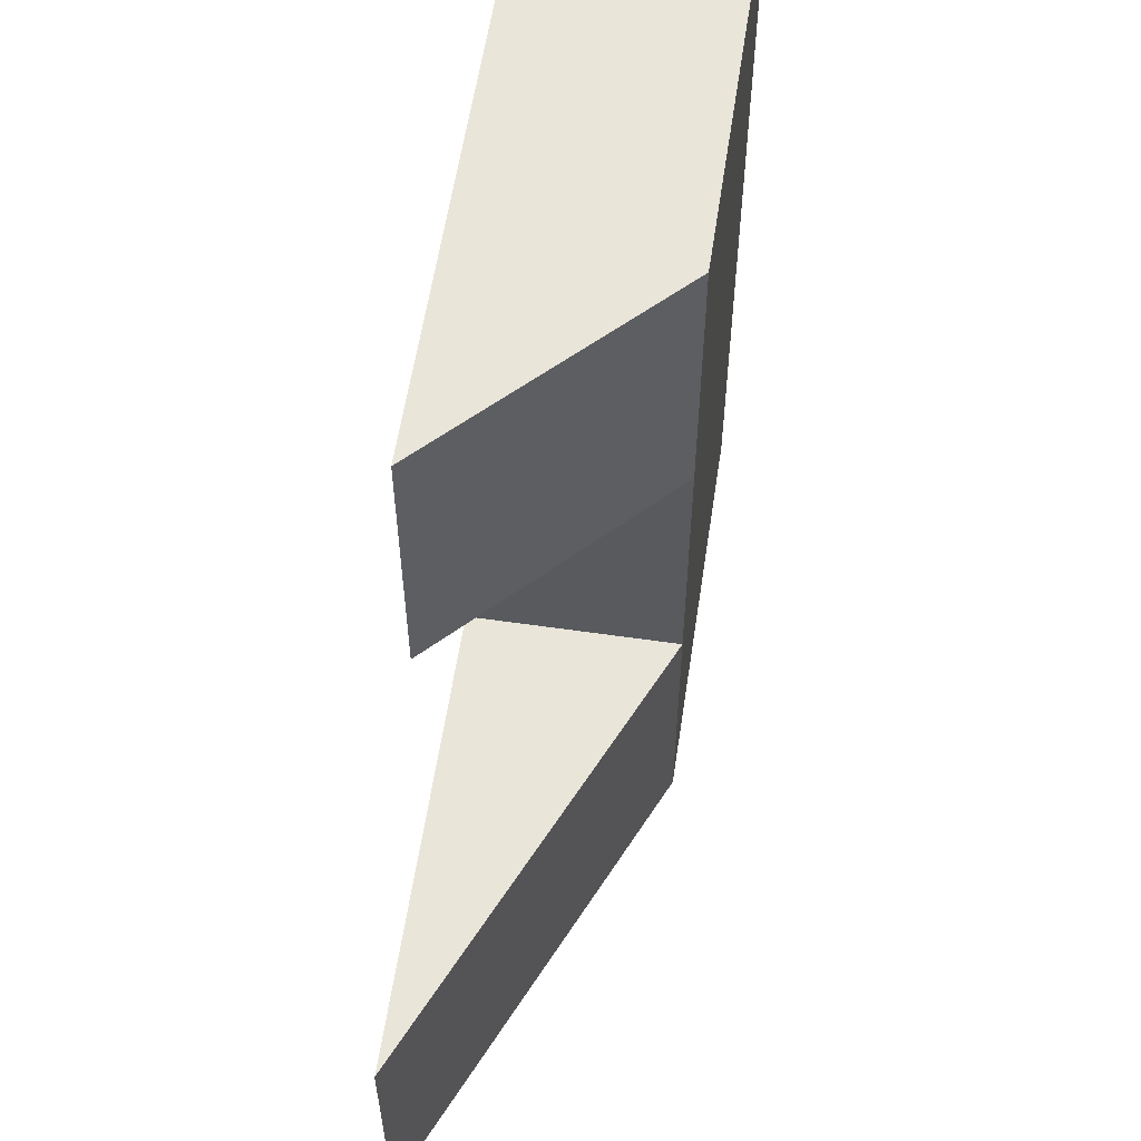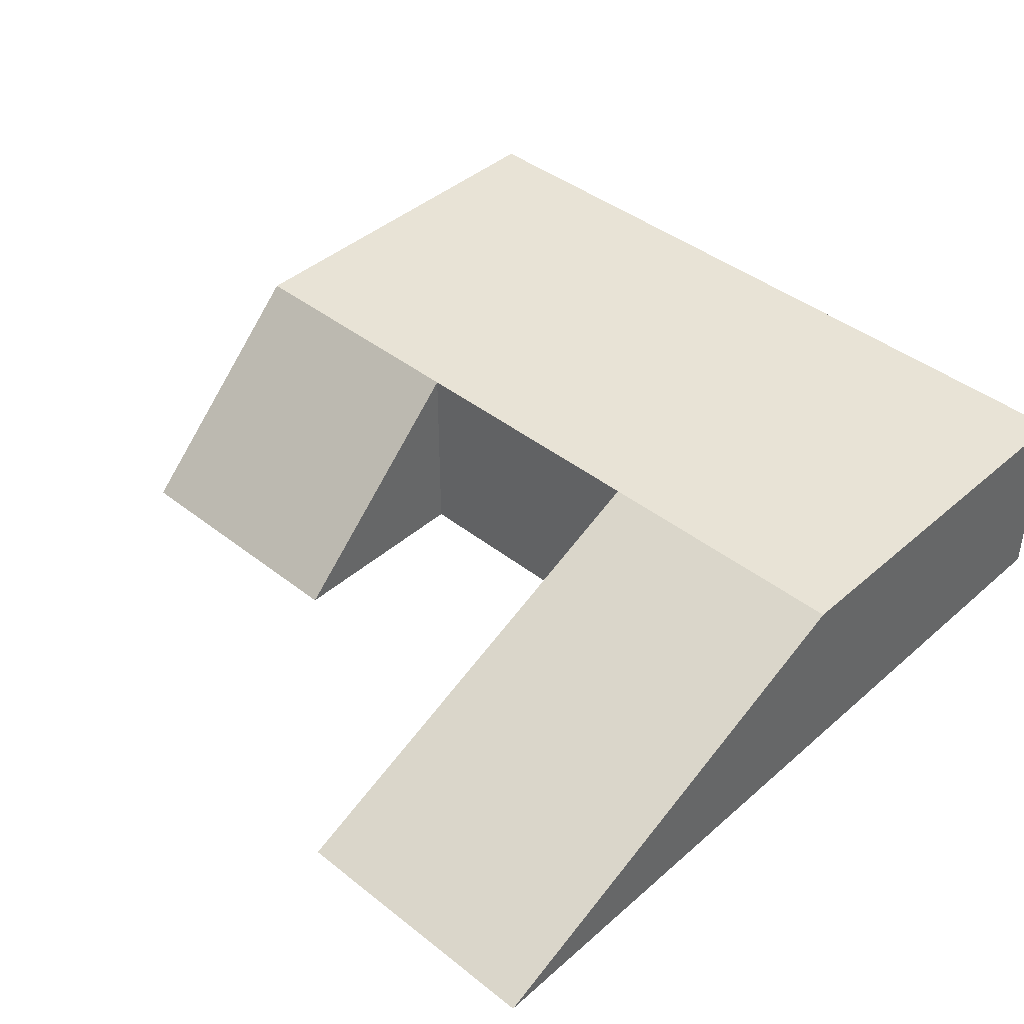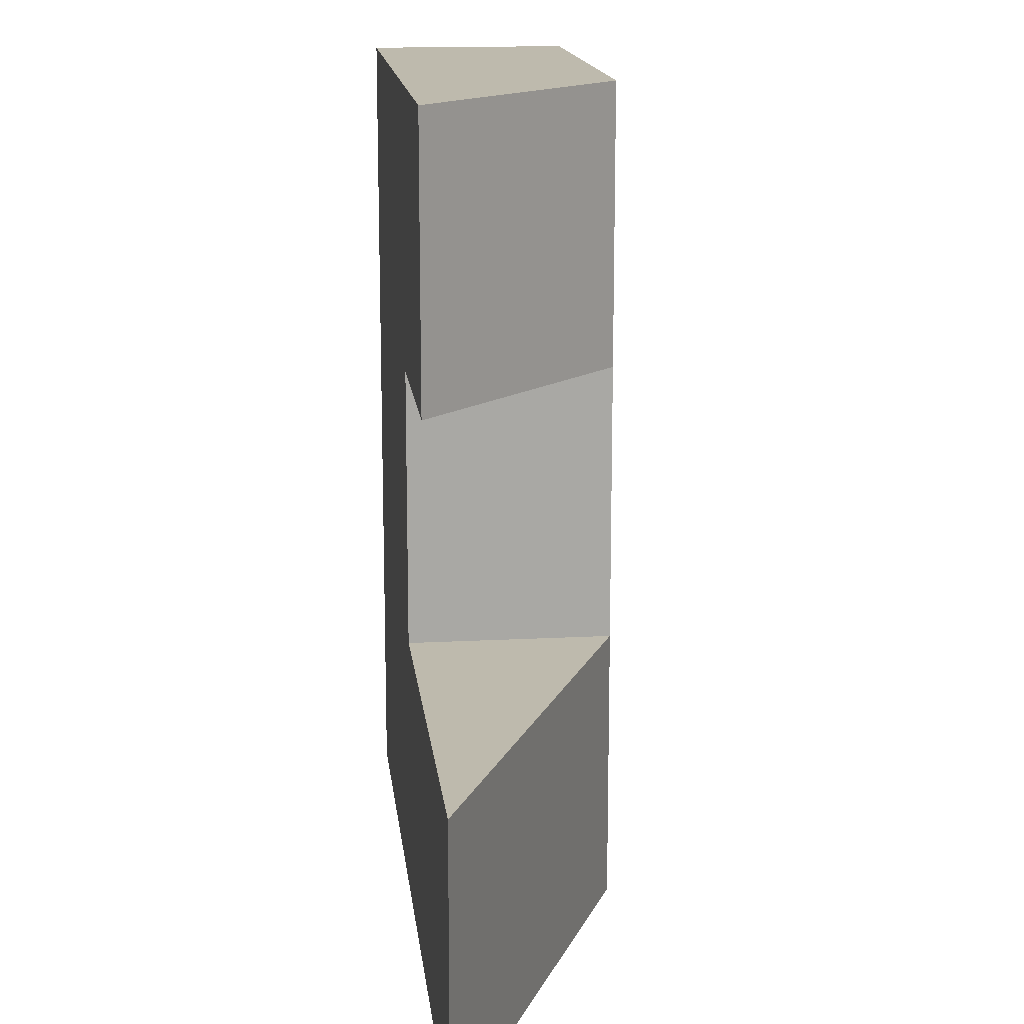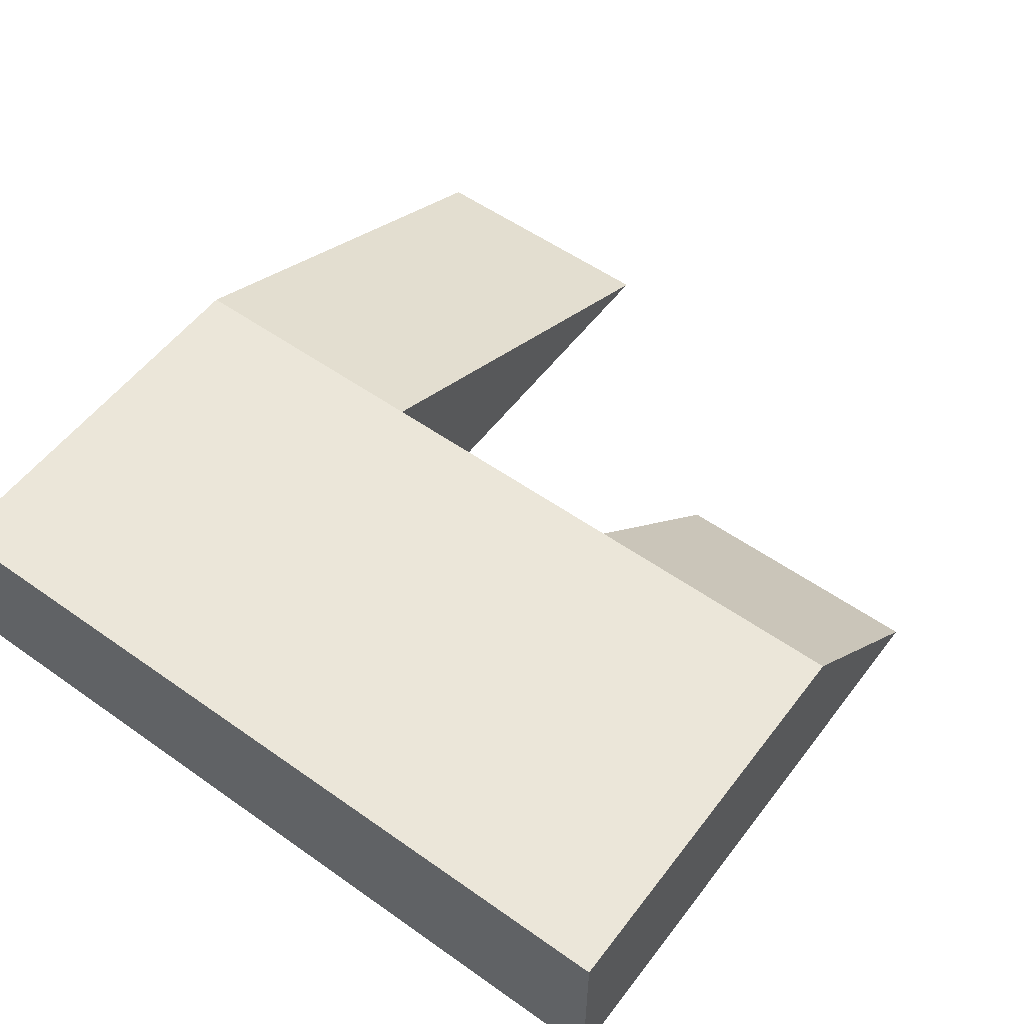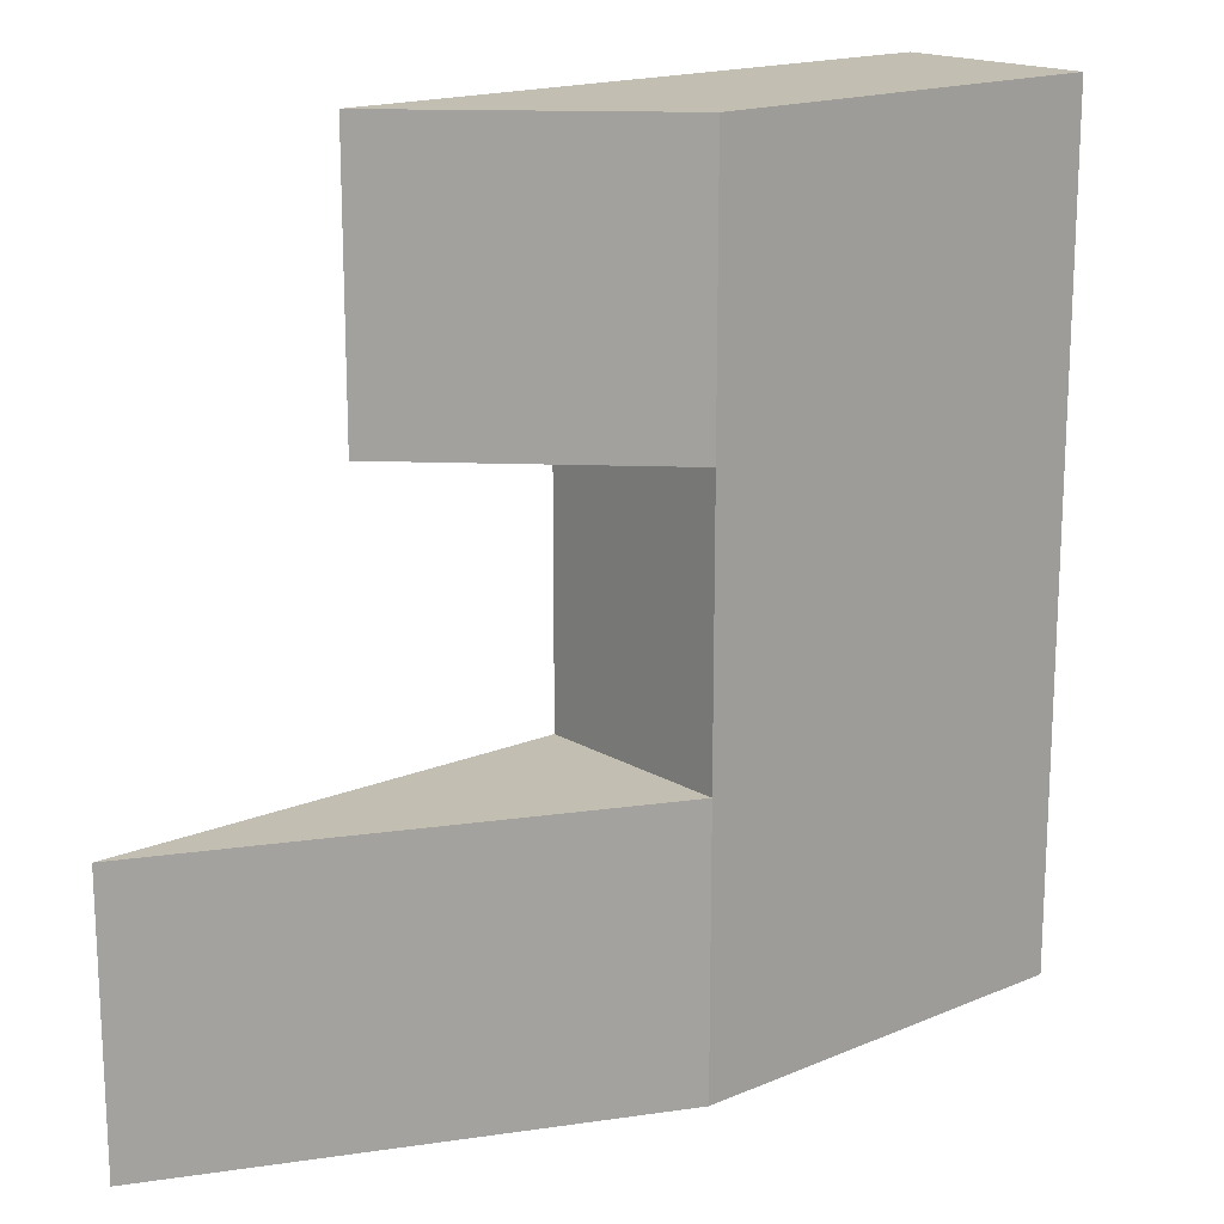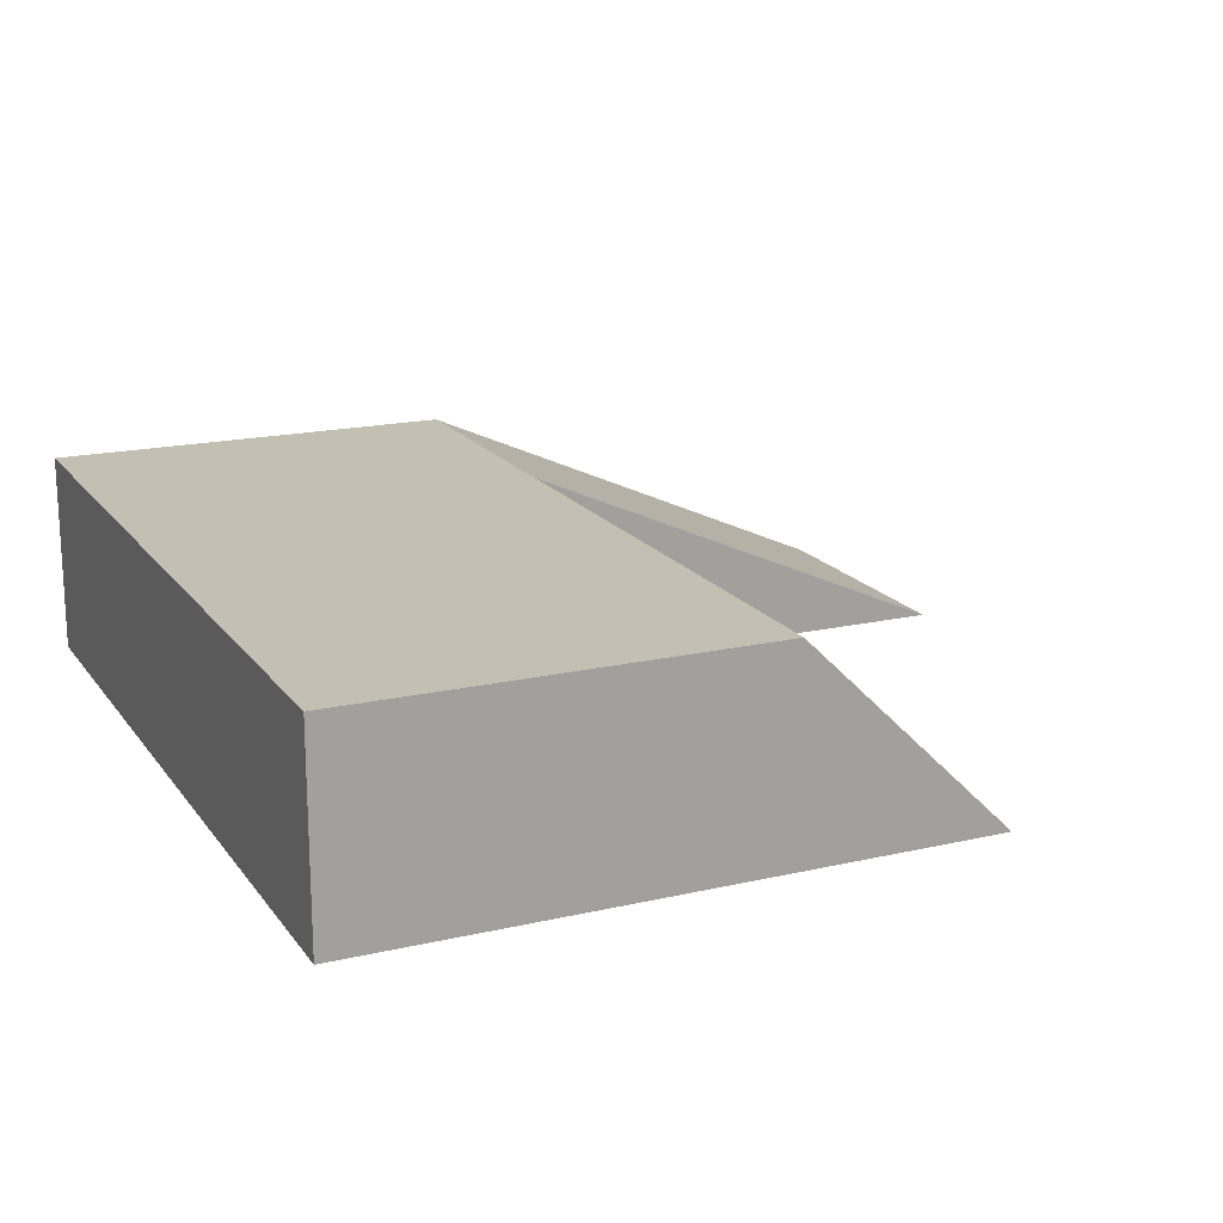
<metadata>
{"format":"obj","ext":"obj","renderer":"f3d","projection":"perspective","resolution":1024,"background":"white","views":[{"elev":58.2,"azim":98.5,"up":"+Z"},{"elev":41.7,"azim":133.5,"up":"+Y"},{"elev":15.4,"azim":83.6,"up":"+Z"},{"elev":55.1,"azim":-53.3,"up":"+Y"},{"elev":17.1,"azim":139.8,"up":"+Z"},{"elev":17.7,"azim":-24.5,"up":"+Y"}]}
</metadata>
<code>
v -7.5 0 15
v 0 0 15
v 7.5 0 15
v -7.5 7.343 15
v 0 7.343 15
v 7.5 7.343 15
v -7.5 7.343 5
v 0 7.343 5
v 7.5 7.343 5
v -7.5 7.343 -5
v 0 7.343 -5
v 7.5 7.343 -5
v -7.5 7.343 -15
v 0 7.343 -15
v 7.5 7.343 -15
v -7.5 0 -15
v 0 0 -15
v 7.5 0 -15
v -7.5 0 -5
v 0 0 -5
v 7.5 0 -5
v -7.5 0 5
v 0 0 5
v 7.5 0 5
v 24 1e-06 -15
v 24 1e-06 -5
v 15 -1e-06 5
v 15 -1e-06 15
f 1 2 5 4
f 2 3 6 5
f 4 5 8 7
f 5 6 9 8
f 7 8 11 10
f 8 9 12 11
f 10 11 14 13
f 11 12 15 14
f 13 14 17 16
f 14 15 18 17
f 16 17 20 19
f 17 18 21 20
f 19 20 23 22
f 20 21 24 23
f 22 23 2 1
f 23 24 3 2
f 24 21 12 9
f 16 19 10 13
f 19 22 7 10
f 22 1 4 7
f 21 18 25 26
f 18 15 25
f 15 12 26 25
f 12 21 26
f 3 24 27 28
f 24 9 27
f 9 6 28 27
f 6 3 28

</code>
